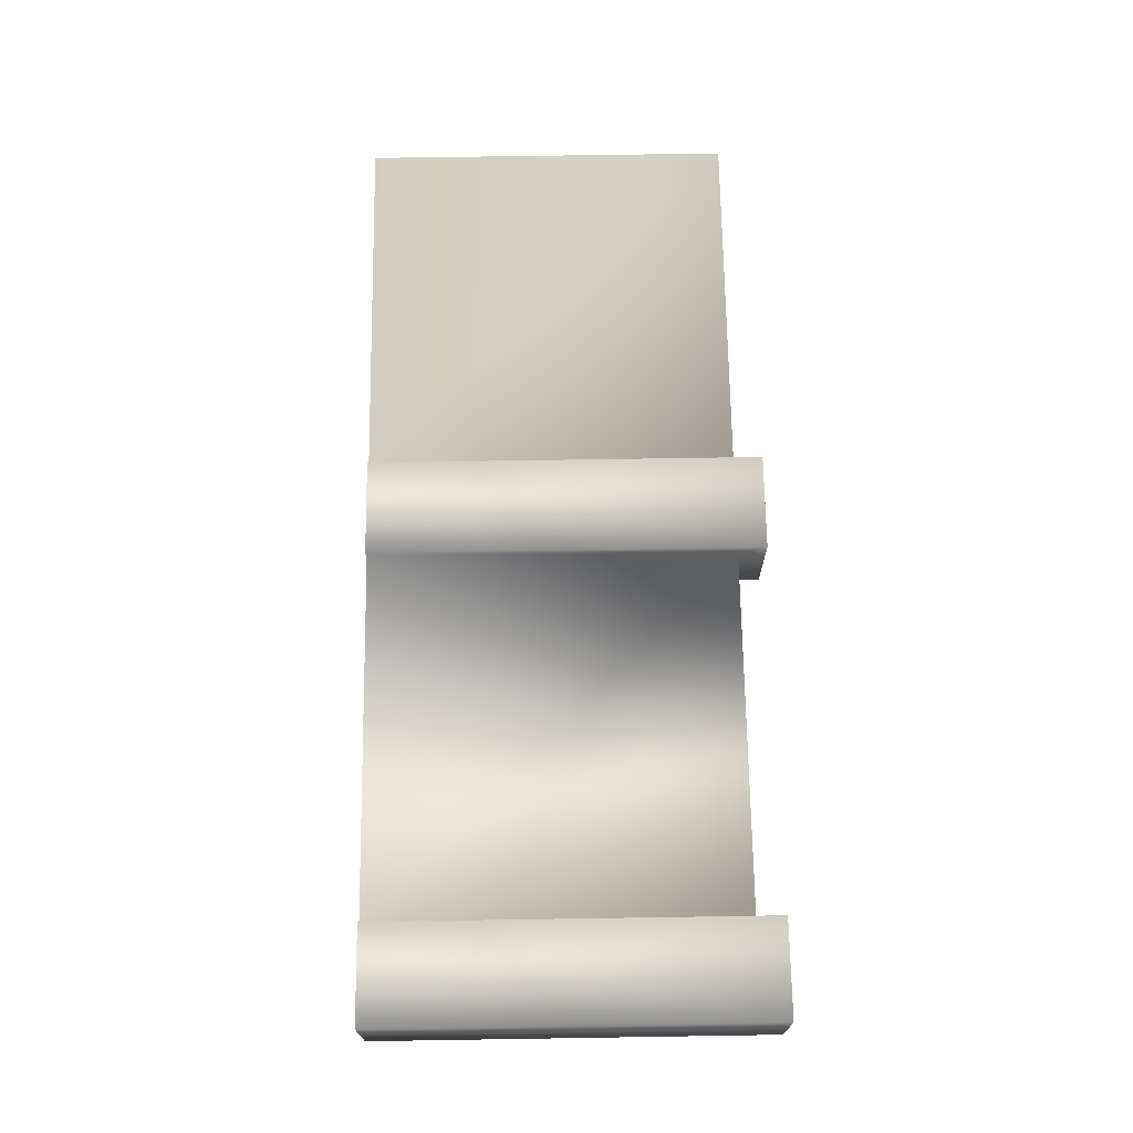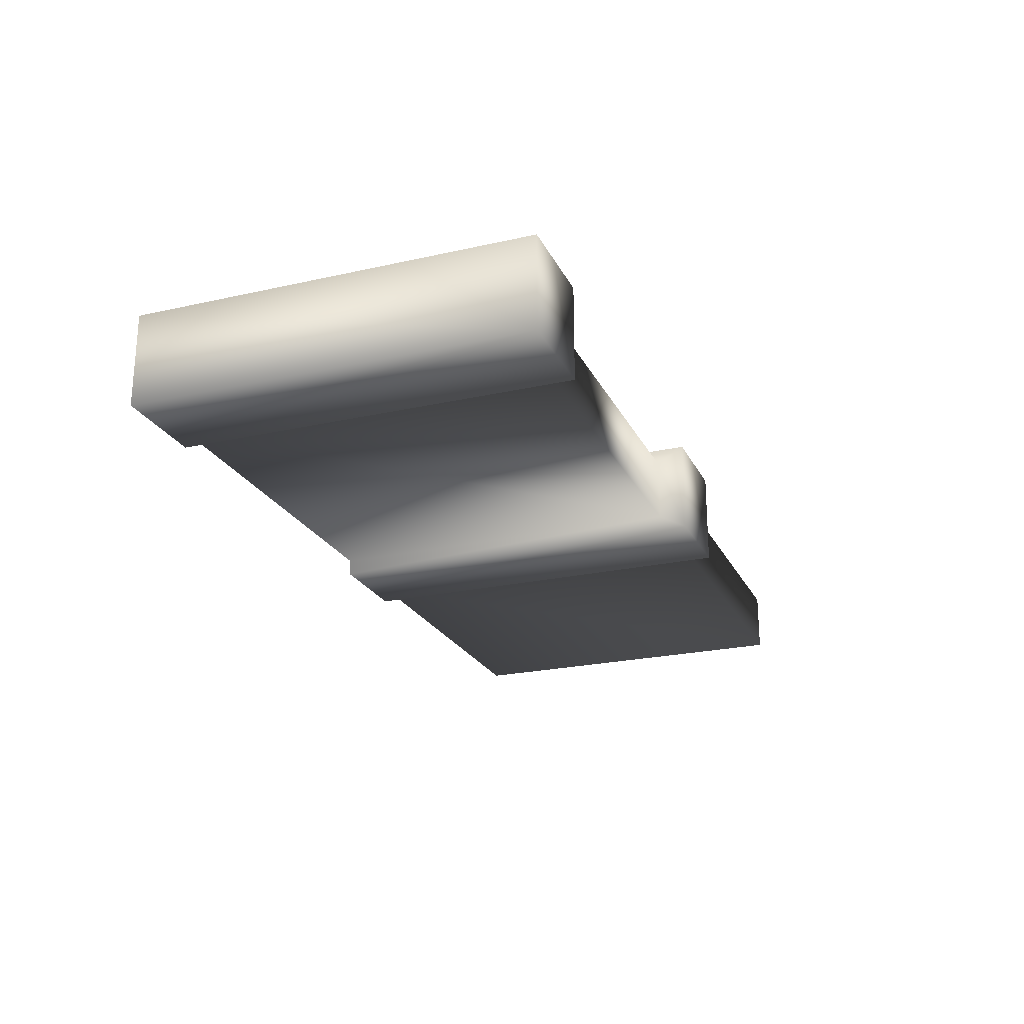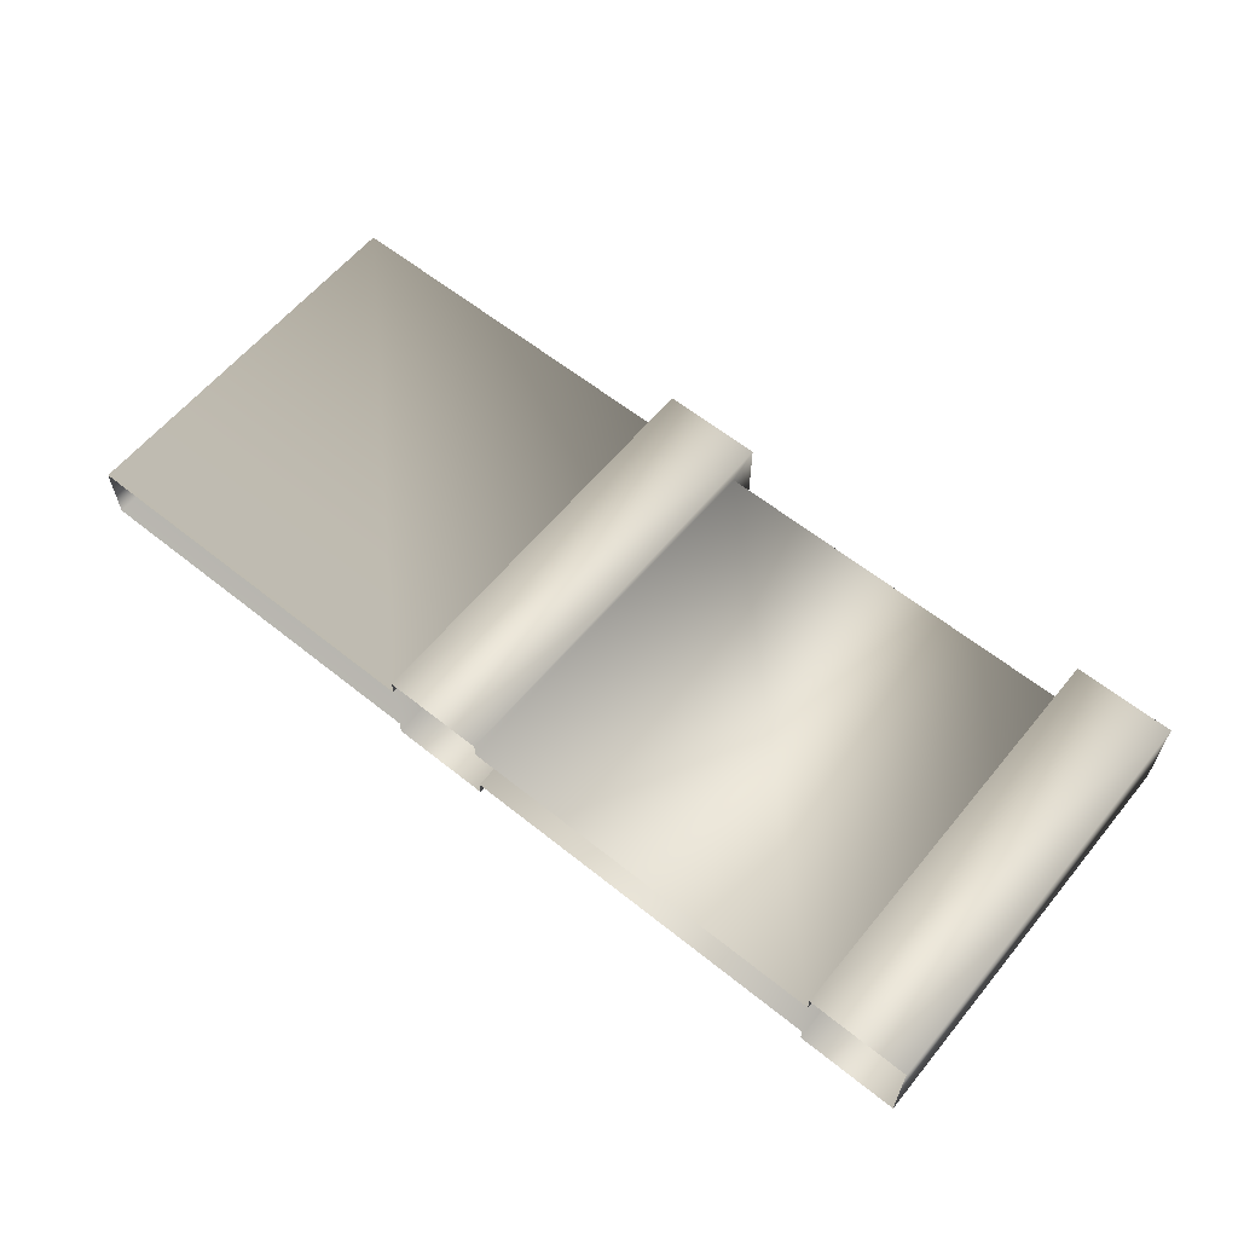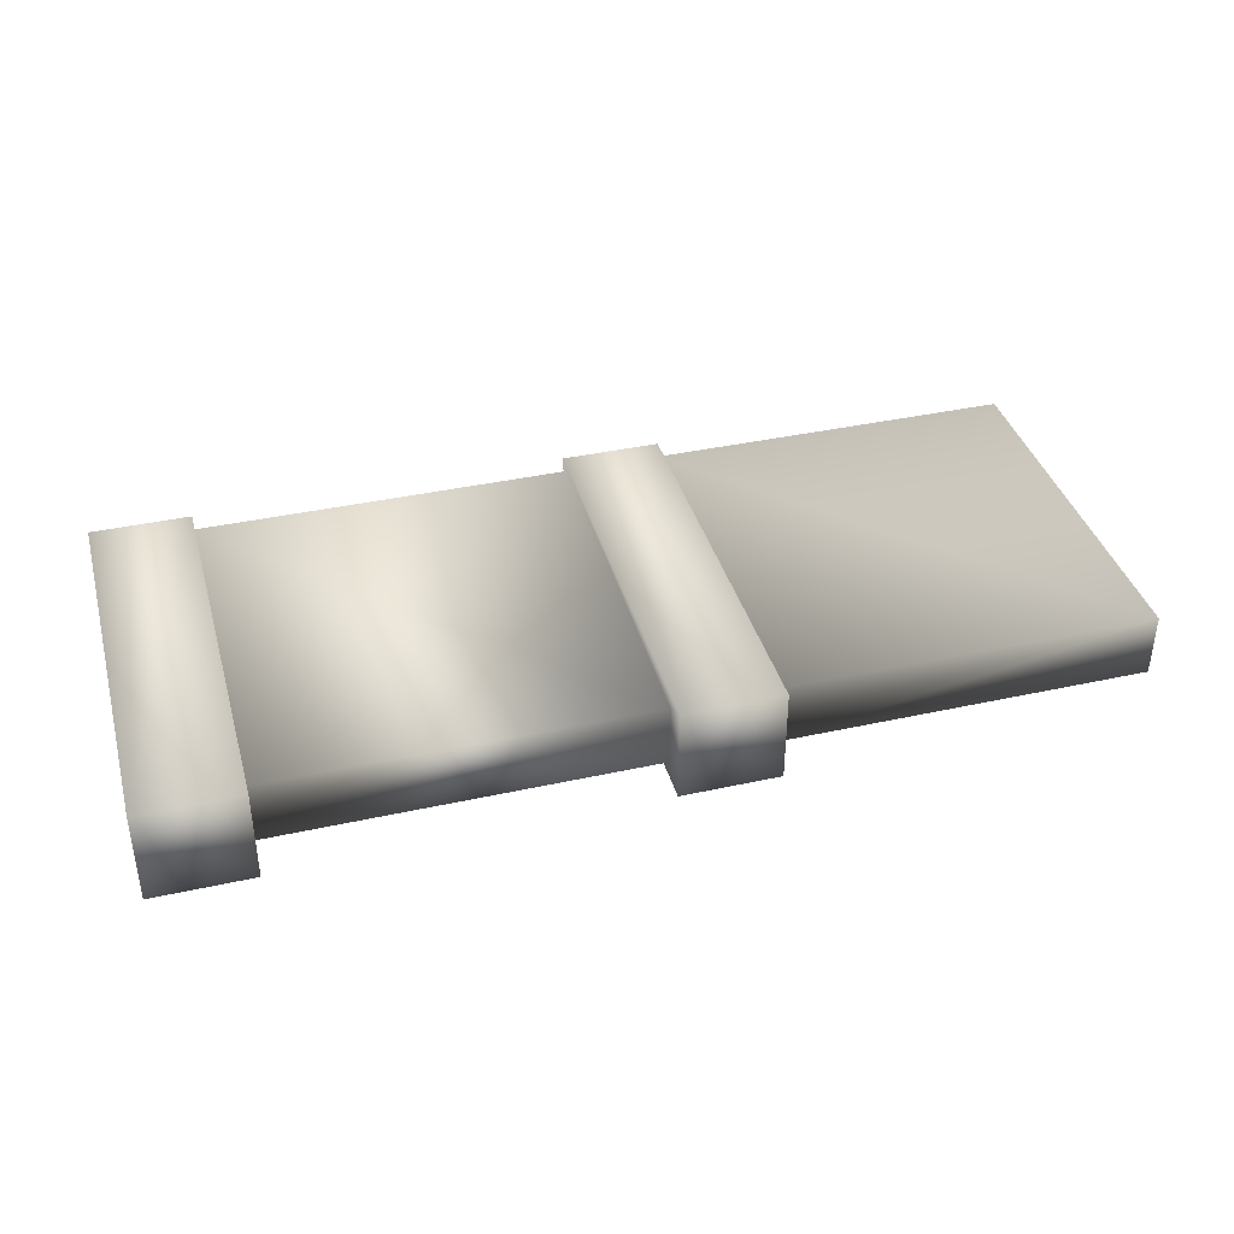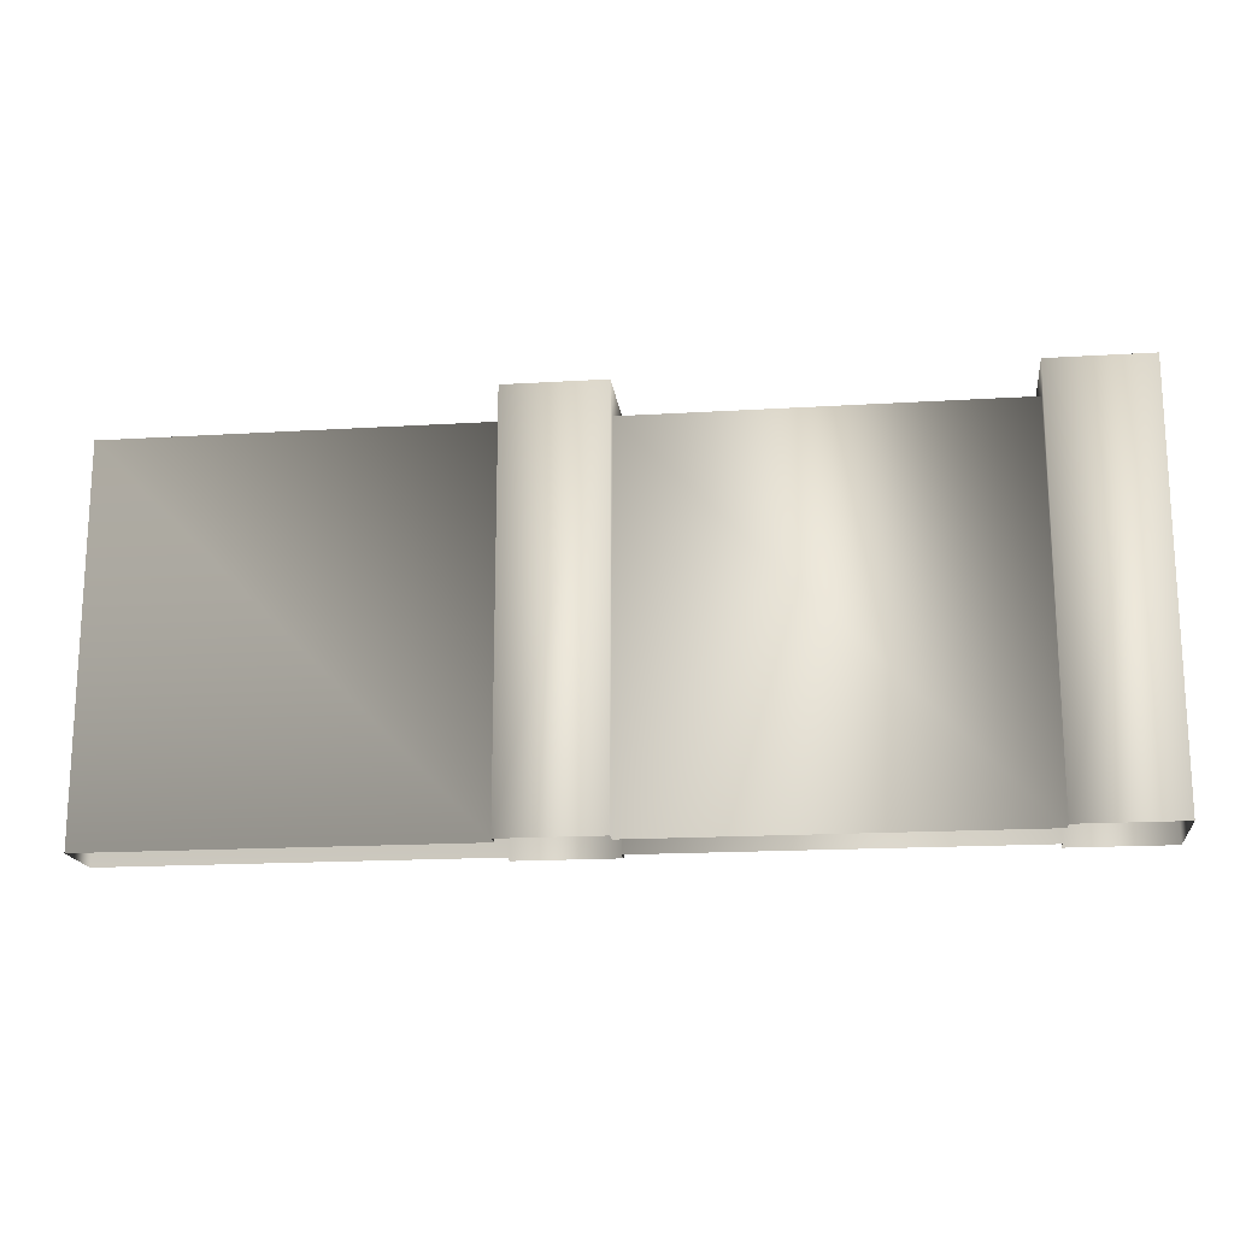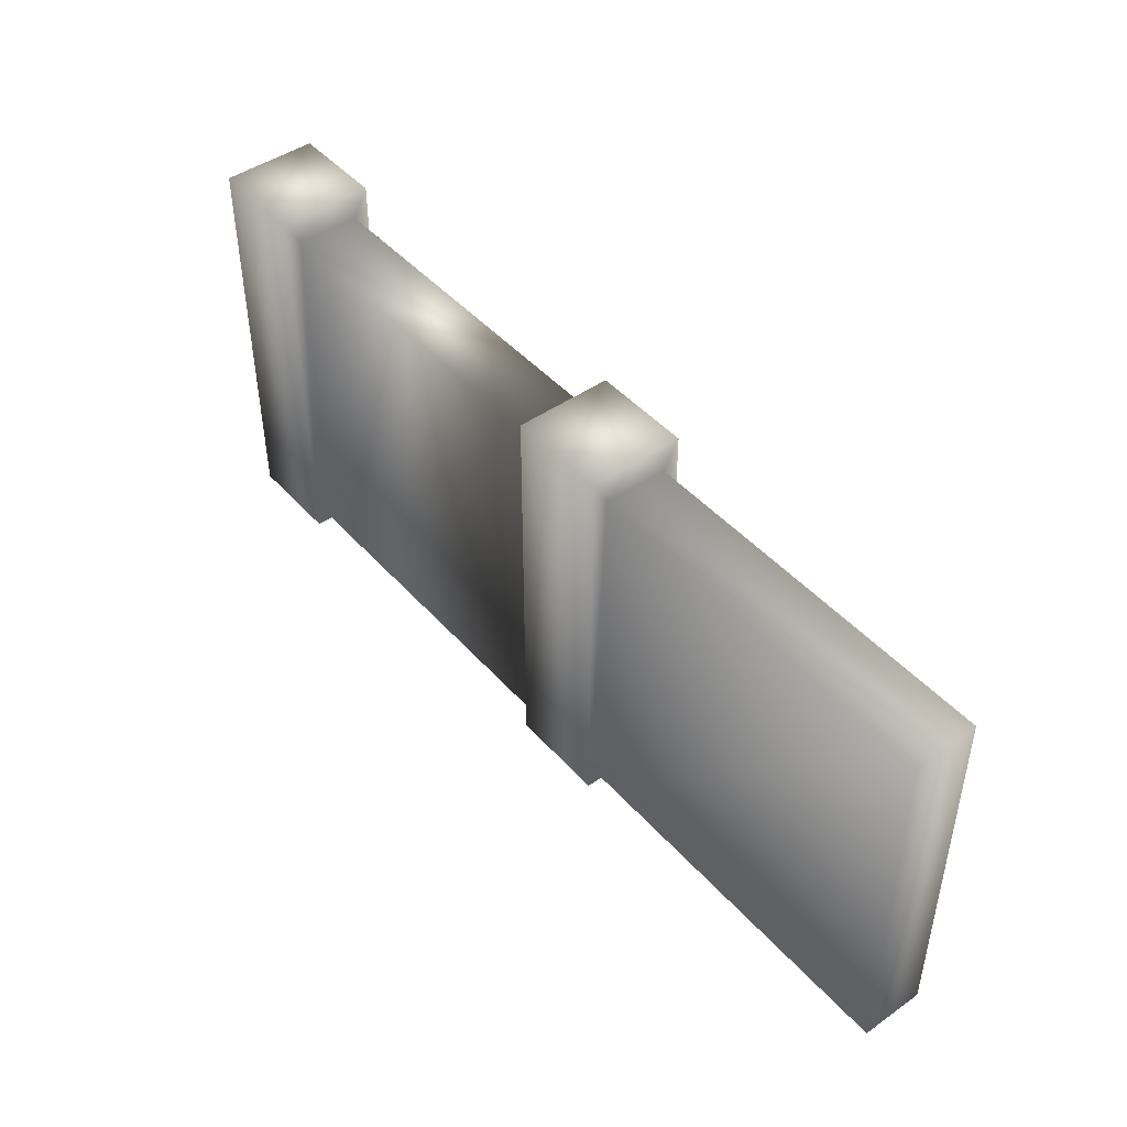
<metadata>
{"format":"obj","ext":"obj","renderer":"f3d","projection":"perspective","resolution":1024,"background":"white","views":[{"elev":69.8,"azim":89.1,"up":"+Z"},{"elev":-23.1,"azim":110.9,"up":"+Z"},{"elev":60.8,"azim":39.3,"up":"+Z"},{"elev":38.6,"azim":164.5,"up":"+Z"},{"elev":-17.3,"azim":7.0,"up":"+Y"},{"elev":45.7,"azim":-128.8,"up":"+Y"}]}
</metadata>
<code>
g fcbg_cityforestcrystal_003_wall_01
v 3.582 -0.0002265 -0.3071
v -0.0002494 3.642 -0.3071
v -0.0002494 -0.0002265 -0.3071
v 3.582 3.642 -0.3071
v -0.0002494 3.642 0.3094
v 3.582 3.642 0.3094
v 3.582 -0.0002699 -0.4635
v 3.582 3.916 -0.4635
v 3.582 3.916 0.4635
v 4.539 3.916 -0.4635
v 4.539 -0.0002699 -0.4635
v 4.539 3.916 0.4635
v 4.539 -0.0002699 0.4635
v 4.539 3.916 0.4635
v 4.539 -0.0002699 -0.4635
v -0.9565 -0.0002265 -0.3071
v -4.539 3.642 -0.3071
v -4.539 -0.000495 -0.3071
v -0.9565 3.642 -0.3071
v -0.9565 -0.0002699 -0.4635
v -4.539 3.642 0.3094
v -0.9565 3.642 0.3094
v -0.9565 3.916 -0.4635
v -0.9565 3.916 0.4635
v -0.0001631 3.916 -0.4635
v -0.0001631 -0.0002699 -0.4635
v -0.0001631 3.916 0.4635
v -4.539 3.642 0.3094
v -4.539 -0.000495 -0.3071
v -4.539 -0.0006251 0.3094
v -0.0002494 3.642 -0.3071
v -0.0001631 -0.0002699 -0.4635
v -0.0002494 -0.0002265 -0.3071
v -0.0001631 3.916 -0.4635
v -0.0002494 3.642 0.3094
v -0.0001631 3.916 0.4635
v -0.0002494 3.642 0.3094
v -0.0003271 -0.0002265 0.3094
v -0.0002842 -0.0002699 0.4635
v -0.0001631 3.916 0.4635
v 3.582 -0.0002265 0.3094
v -0.0003271 -0.0002265 0.3094
v -0.0002494 3.642 0.3094
v 3.582 3.642 0.3094
v 3.582 -0.0002699 0.4635
v 3.582 3.916 0.4635
v 4.539 3.916 0.4635
v 4.539 -0.0002699 0.4635
v -0.9565 -0.0002265 0.3094
v -4.539 -0.0006251 0.3094
v -4.539 3.642 0.3094
v -0.9565 3.642 0.3094
v -0.9565 -0.0002699 0.4635
v -0.9565 3.916 0.4635
v -0.0001631 3.916 0.4635
v -0.0002842 -0.0002699 0.4635
g fcbg_cityforestcrystal_003_wall_01_0
f 3 2 1
f 2 4 1
f 2 5 4
f 5 6 4
f 7 1 4
f 8 4 6
f 8 7 4
f 9 8 6
f 8 10 7
f 10 8 9
f 10 11 7
f 12 10 9
f 10 14 13
f 15 10 13
f 18 17 16
f 17 19 16
f 20 16 19
f 17 21 19
f 21 22 19
f 23 19 22
f 23 20 19
f 24 23 22
f 23 25 20
f 25 23 24
f 25 26 20
f 27 25 24
f 17 29 28
f 29 30 28
f 33 32 31
f 32 34 31
f 35 31 34
f 36 35 34
f 39 38 37
f 40 39 37
f 43 42 41
f 44 43 41
f 41 45 44
f 45 46 44
f 47 46 45
f 48 47 45
f 51 50 49
f 52 51 49
f 49 53 52
f 53 54 52
f 55 54 53
f 56 55 53

</code>
